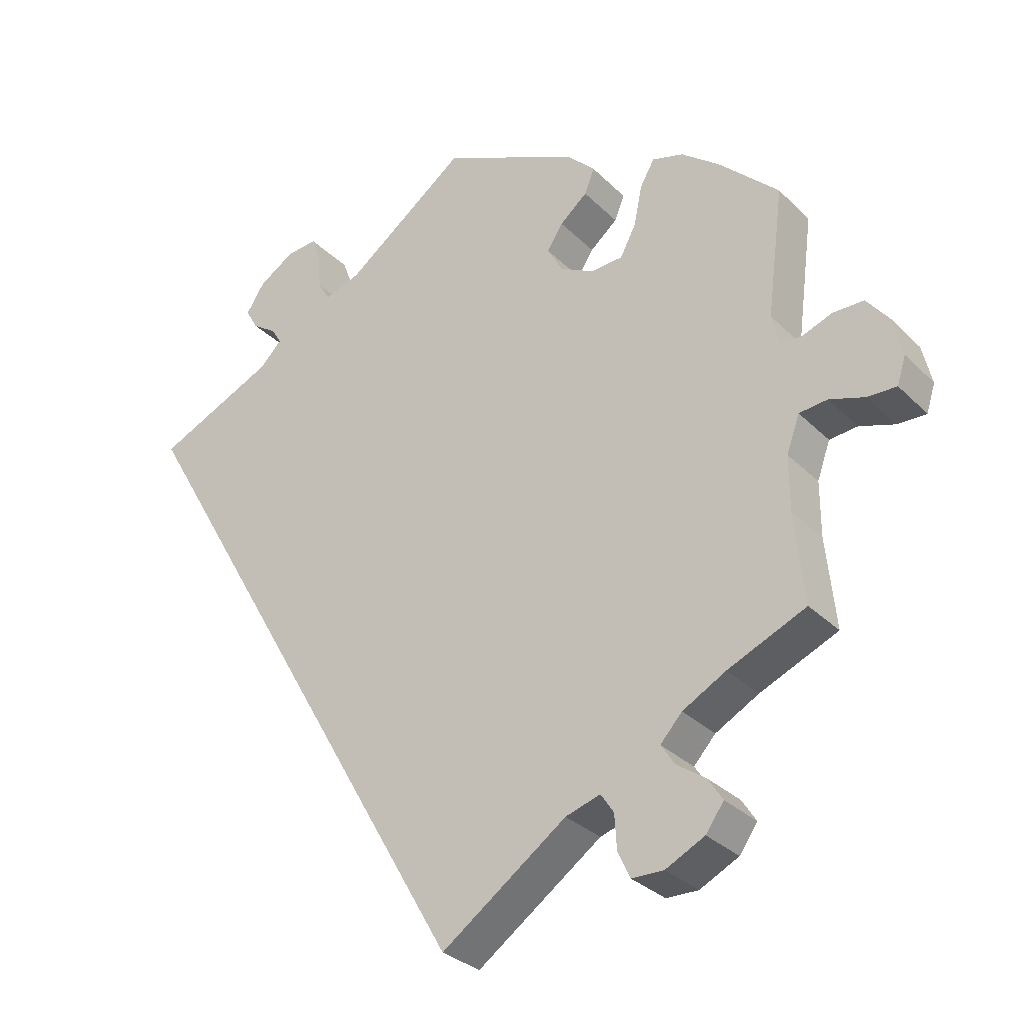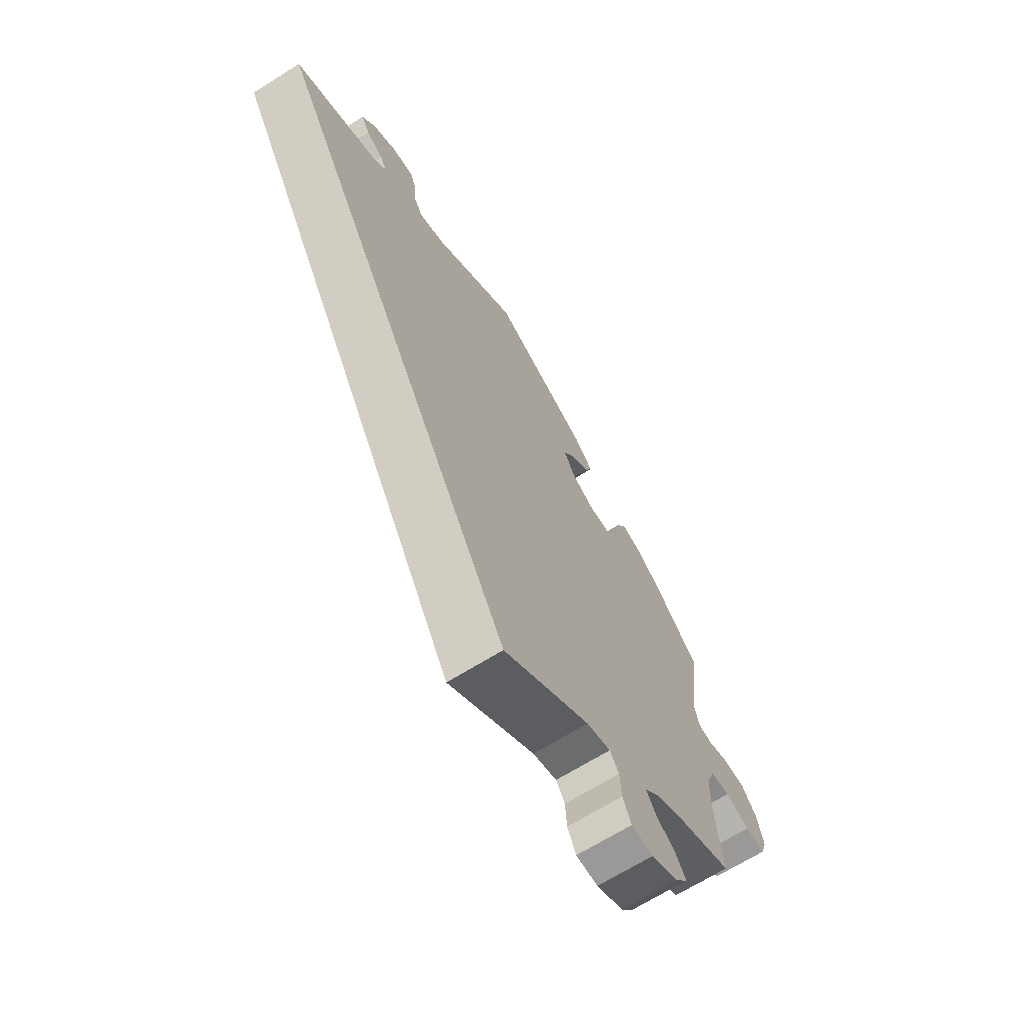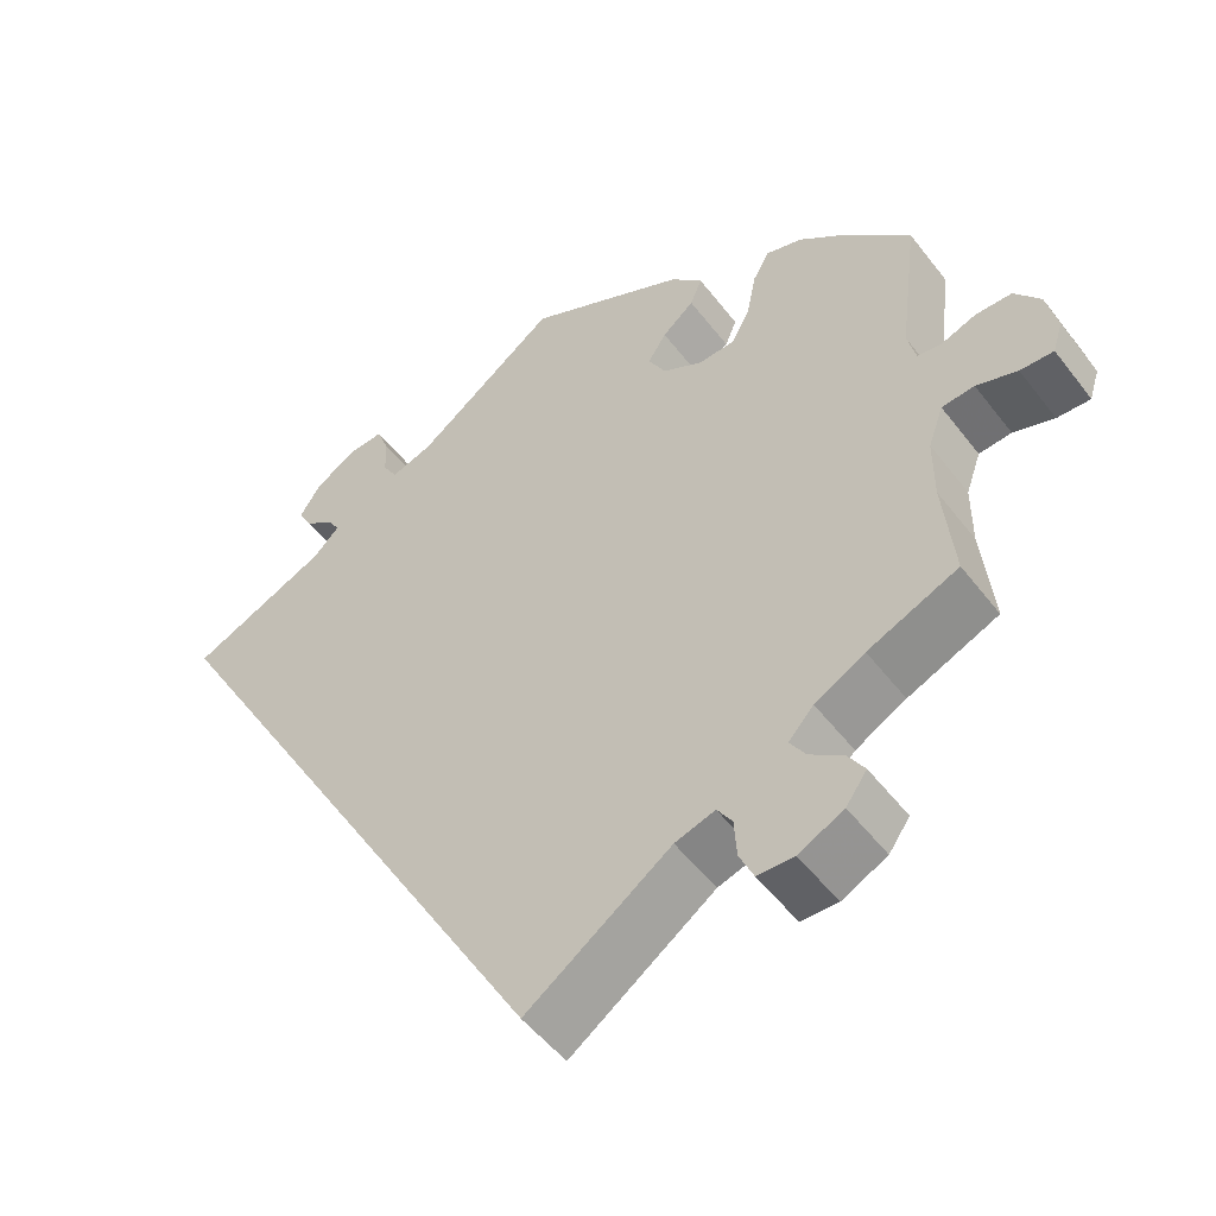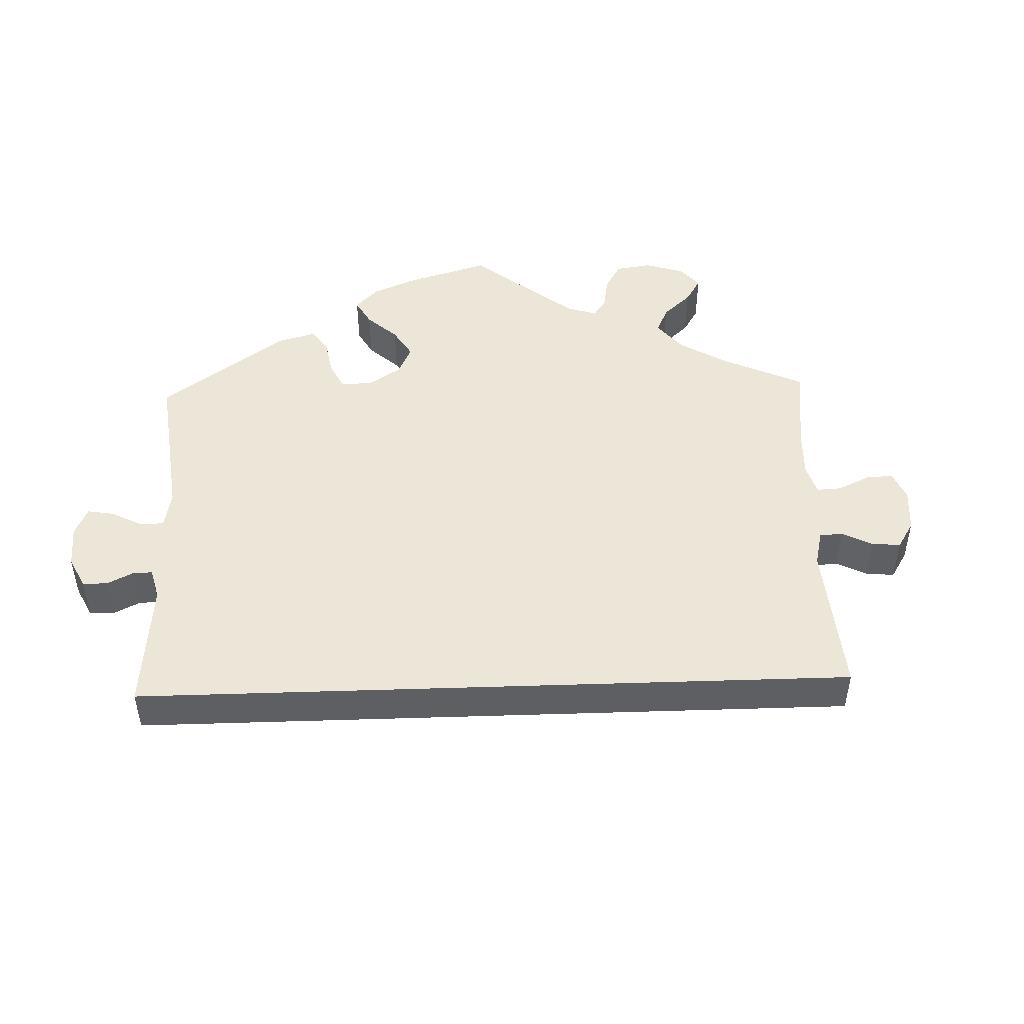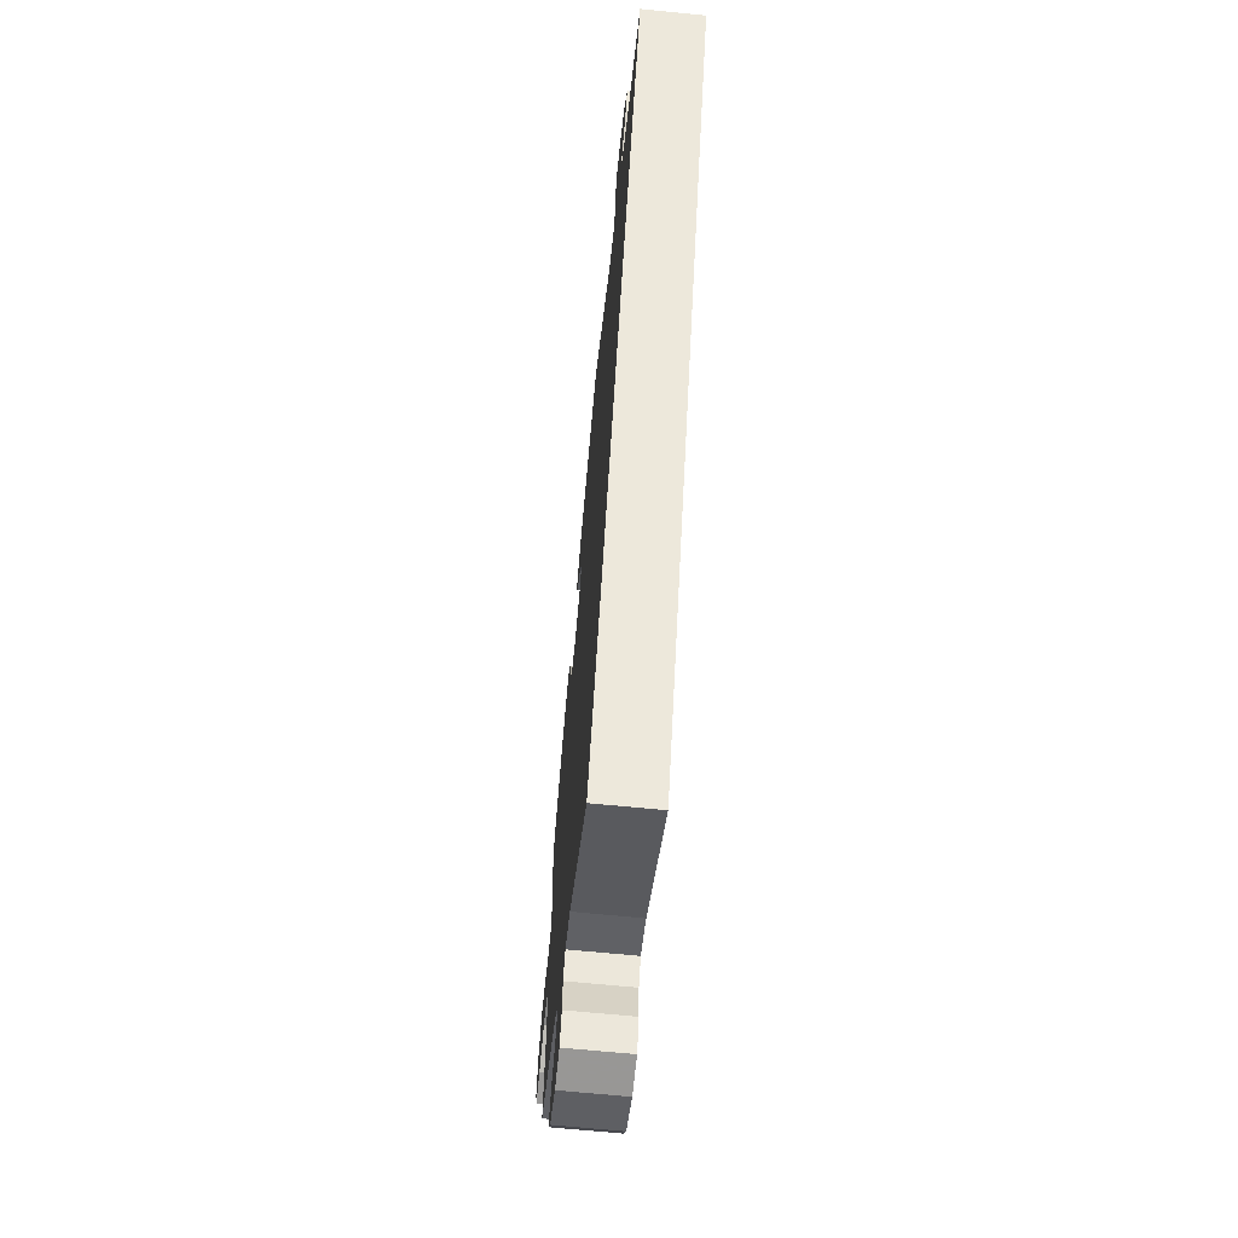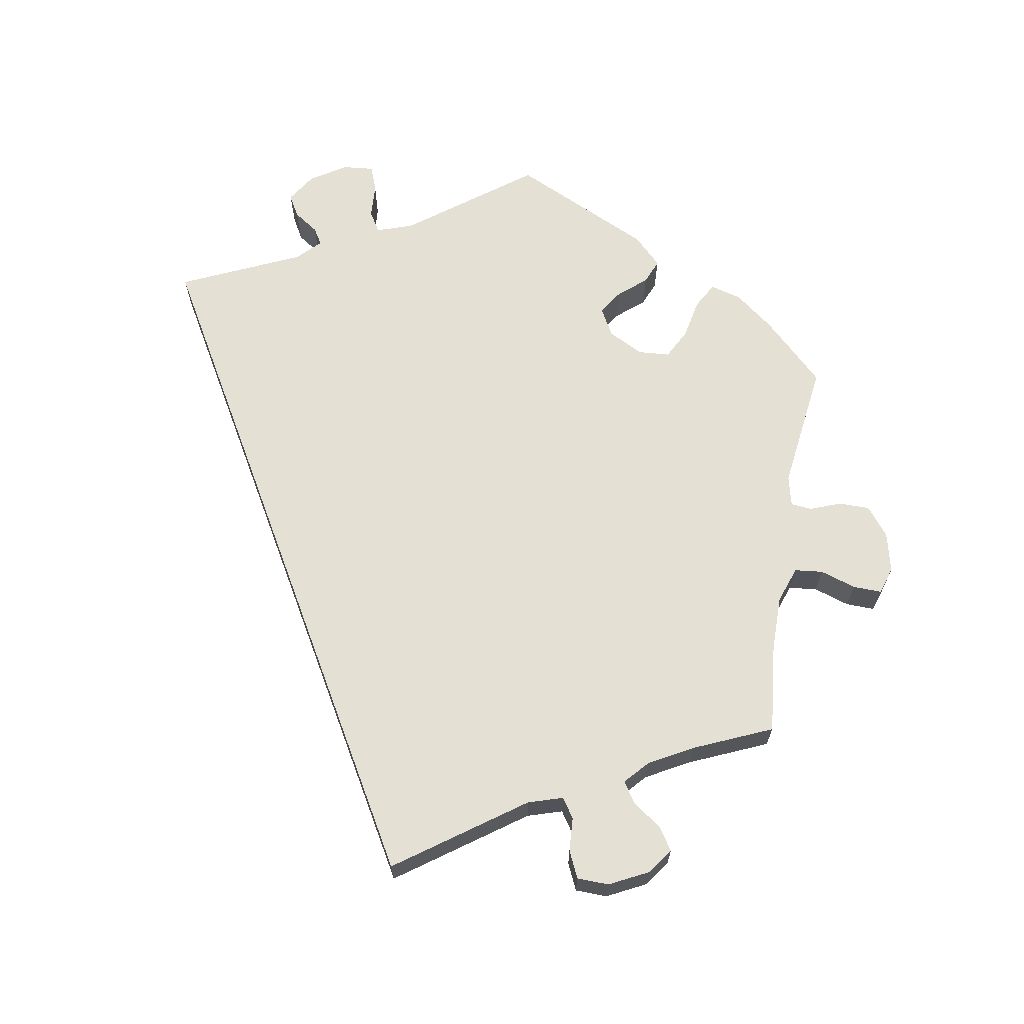
<metadata>
{"format":"obj","ext":"obj","renderer":"f3d","projection":"perspective","resolution":1024,"background":"white","views":[{"elev":-30.9,"azim":-143.9,"up":"+Z"},{"elev":-68.0,"azim":122.0,"up":"+Z"},{"elev":-51.2,"azim":-143.8,"up":"+Z"},{"elev":49.2,"azim":118.1,"up":"+Y"},{"elev":-66.9,"azim":84.3,"up":"+Z"},{"elev":66.1,"azim":-170.3,"up":"+Y"}]}
</metadata>
<code>
v -0.488 0.07 -0.164
v -0.488 0.07 -0.088
v -0.506 0.07 -0.038
v -0.545 0.07 -0.034
v -0.594 0.07 -0.05
v -0.634 0.07 -0.051
v -0.646 0.07 -0.013
v -0.633 0.07 0.042
v -0.602 0.07 0.081
v -0.559 0.07 0.081
v -0.517 0.07 0.065
v -0.488 0.07 0.068
v -0.478 0.07 0.11
v -0.501 0.07 0.288
v -0.418 0.07 0.368
v -0.365 0.07 0.409
v -0.322 0.07 0.421
v -0.302 0.07 0.386
v -0.291 0.07 0.331
v -0.269 0.07 0.289
v -0.225 0.07 0.286
v -0.177 0.07 0.311
v -0.156 0.07 0.349
v -0.178 0.07 0.383
v -0.216 0.07 0.415
v -0.23 0.07 0.449
v -0.192 0.07 0.487
v 0 0.07 0.577
v 0.169 0.07 0.451
v 0.219 0.07 0.434
v 0.236 0.07 0.462
v 0.239 0.07 0.511
v 0.252 0.07 0.546
v 0.295 0.07 0.542
v 0.344 0.07 0.511
v 0.37 0.07 0.471
v 0.353 0.07 0.441
v 0.319 0.07 0.418
v 0.305 0.07 0.395
v 0.336 0.07 0.364
v 0.501 0.07 0.289
v 0 0.07 -0.578
v -0.173 0.07 -0.455
v -0.221 0.07 -0.44
v -0.239 0.07 -0.467
v -0.242 0.07 -0.514
v -0.259 0.07 -0.551
v -0.303 0.07 -0.552
v -0.357 0.07 -0.525
v -0.382 0.07 -0.49
v -0.362 0.07 -0.459
v -0.322 0.07 -0.431
v -0.303 0.07 -0.402
v -0.333 0.07 -0.369
v -0.393 0.07 -0.336
v -0.501 0.07 -0.289
v -0.488 0 -0.164
v -0.488 0 -0.088
v -0.506 0 -0.038
v -0.545 0 -0.034
v -0.594 0 -0.05
v -0.634 0 -0.051
v -0.646 0 -0.013
v -0.633 0 0.042
v -0.602 0 0.081
v -0.559 0 0.081
v -0.517 0 0.065
v -0.488 0 0.068
v -0.478 0 0.11
v -0.501 0 0.288
v -0.418 0 0.368
v -0.365 0 0.409
v -0.322 0 0.421
v -0.302 0 0.386
v -0.291 0 0.331
v -0.269 0 0.289
v -0.225 0 0.286
v -0.177 0 0.311
v -0.156 0 0.349
v -0.178 0 0.383
v -0.216 0 0.415
v -0.23 0 0.449
v -0.192 0 0.487
v 0 0 0.577
v 0.169 0 0.451
v 0.219 0 0.434
v 0.236 0 0.462
v 0.239 0 0.511
v 0.252 0 0.546
v 0.295 0 0.542
v 0.344 0 0.511
v 0.37 0 0.471
v 0.353 0 0.441
v 0.319 0 0.418
v 0.305 0 0.395
v 0.336 0 0.364
v 0.501 0 0.289
v 0 0 -0.578
v -0.173 0 -0.455
v -0.221 0 -0.44
v -0.239 0 -0.467
v -0.242 0 -0.514
v -0.259 0 -0.551
v -0.303 0 -0.552
v -0.357 0 -0.525
v -0.382 0 -0.49
v -0.362 0 -0.459
v -0.322 0 -0.431
v -0.303 0 -0.402
v -0.333 0 -0.369
v -0.393 0 -0.336
v -0.501 0 -0.289
f 55 56 1
f 54 55 1 2
f 53 54 2 3
f 49 50 51 52
f 49 52 53
f 48 49 53
f 45 46 47 48
f 44 45 48 53
f 43 44 53 3
f 40 41 42 43
f 39 40 43 3
f 35 36 37 38
f 31 32 33 34
f 30 31 34 35
f 26 27 28 29
f 24 25 26 29
f 23 24 29 30
f 22 23 30
f 21 22 30
f 16 17 18 19
f 16 19 20
f 13 14 15 16
f 12 13 16 20
f 8 9 10 11
f 8 11 12
f 7 8 12
f 4 5 6 7
f 4 7 12
f 30 35 38 39
f 21 30 39 3
f 12 20 21
f 3 4 12 21
f 57 112 111
f 58 57 111 110
f 59 58 110 109
f 108 107 106 105
f 109 108 105
f 109 105 104
f 104 103 102 101
f 109 104 101 100
f 59 109 100 99
f 99 98 97 96
f 59 99 96 95
f 94 93 92 91
f 90 89 88 87
f 91 90 87 86
f 85 84 83 82
f 85 82 81 80
f 86 85 80 79
f 86 79 78
f 86 78 77
f 75 74 73 72
f 76 75 72
f 72 71 70 69
f 76 72 69 68
f 67 66 65 64
f 68 67 64
f 68 64 63
f 63 62 61 60
f 68 63 60
f 95 94 91 86
f 59 95 86 77
f 77 76 68
f 77 68 60 59
f 1 57 58 2
f 2 58 59 3
f 3 59 60 4
f 4 60 61 5
f 5 61 62 6
f 6 62 63 7
f 7 63 64 8
f 8 64 65 9
f 9 65 66 10
f 10 66 67 11
f 11 67 68 12
f 12 68 69 13
f 13 69 70 14
f 14 70 71 15
f 15 71 72 16
f 16 72 73 17
f 17 73 74 18
f 18 74 75 19
f 19 75 76 20
f 20 76 77 21
f 21 77 78 22
f 22 78 79 23
f 23 79 80 24
f 24 80 81 25
f 25 81 82 26
f 26 82 83 27
f 27 83 84 28
f 28 84 85 29
f 29 85 86 30
f 30 86 87 31
f 31 87 88 32
f 32 88 89 33
f 33 89 90 34
f 34 90 91 35
f 35 91 92 36
f 36 92 93 37
f 37 93 94 38
f 38 94 95 39
f 39 95 96 40
f 40 96 97 41
f 41 97 98 42
f 42 98 99 43
f 43 99 100 44
f 44 100 101 45
f 45 101 102 46
f 46 102 103 47
f 47 103 104 48
f 48 104 105 49
f 49 105 106 50
f 50 106 107 51
f 51 107 108 52
f 52 108 109 53
f 53 109 110 54
f 54 110 111 55
f 55 111 112 56
f 56 112 57 1

</code>
